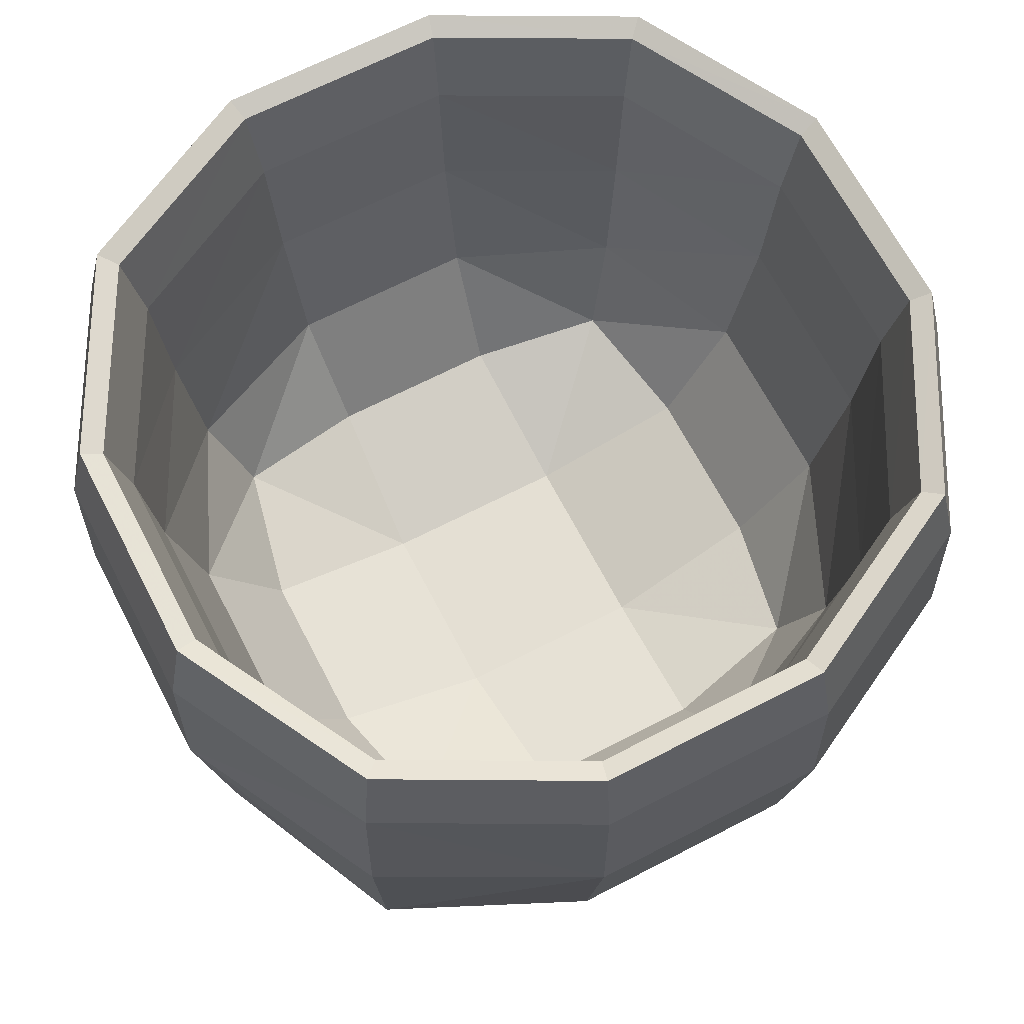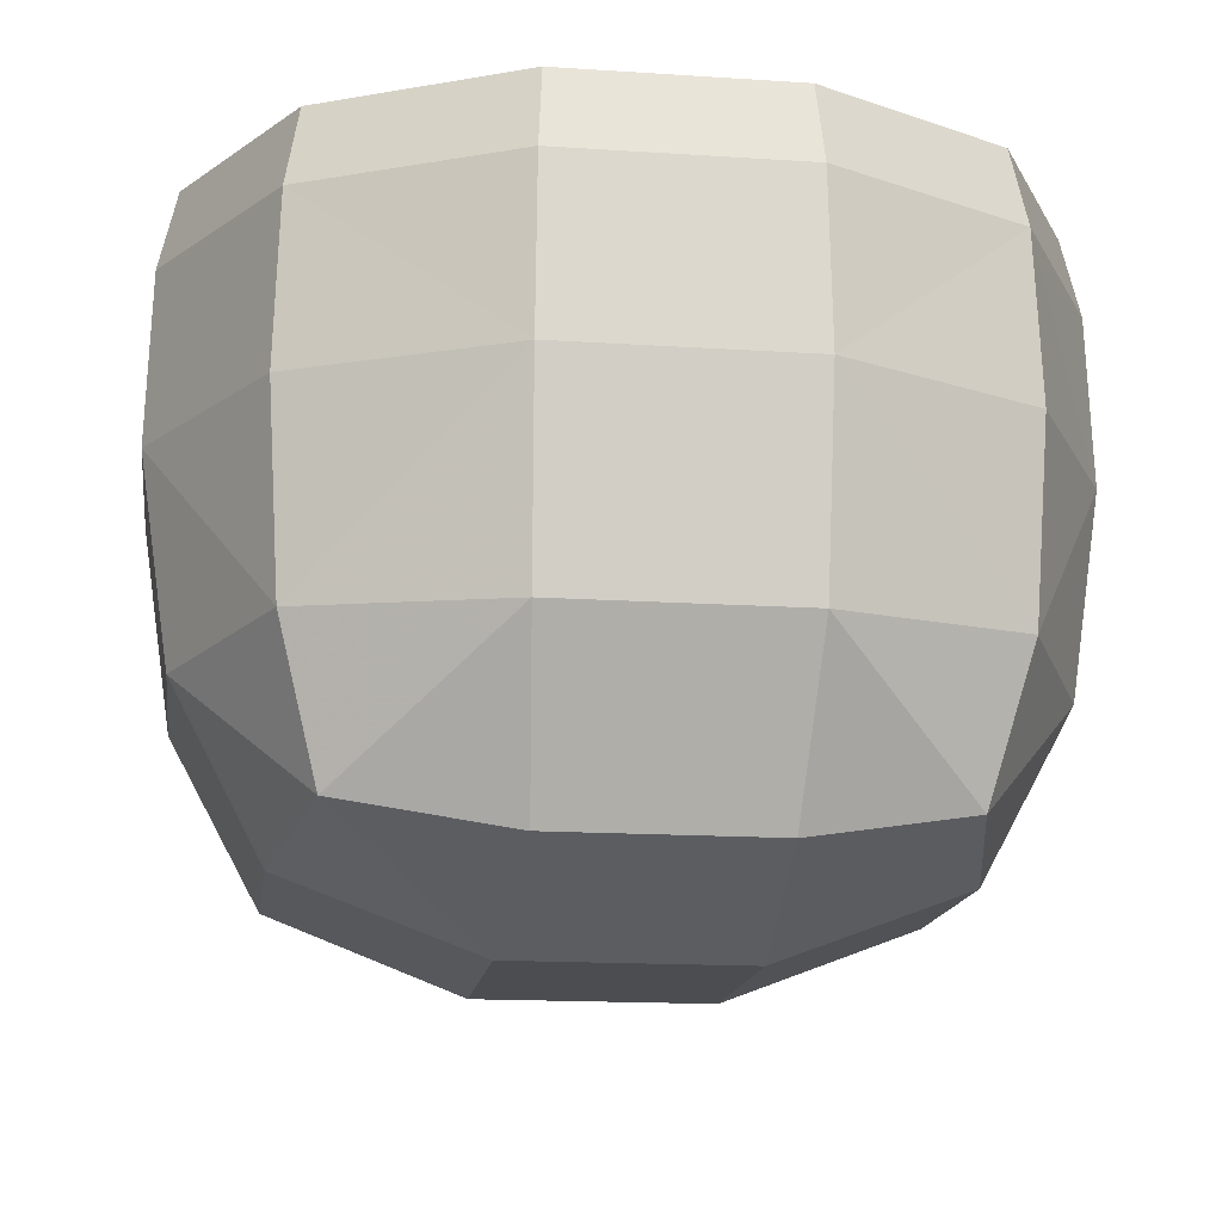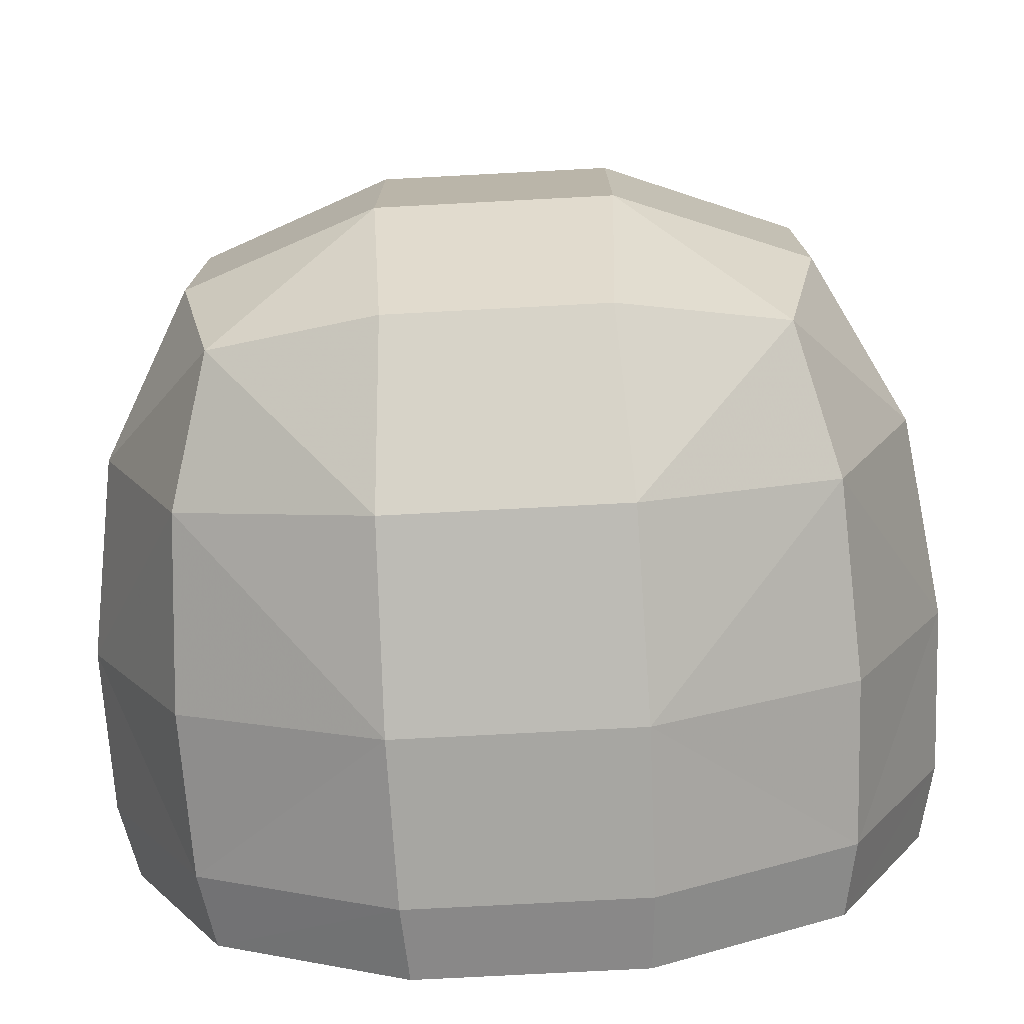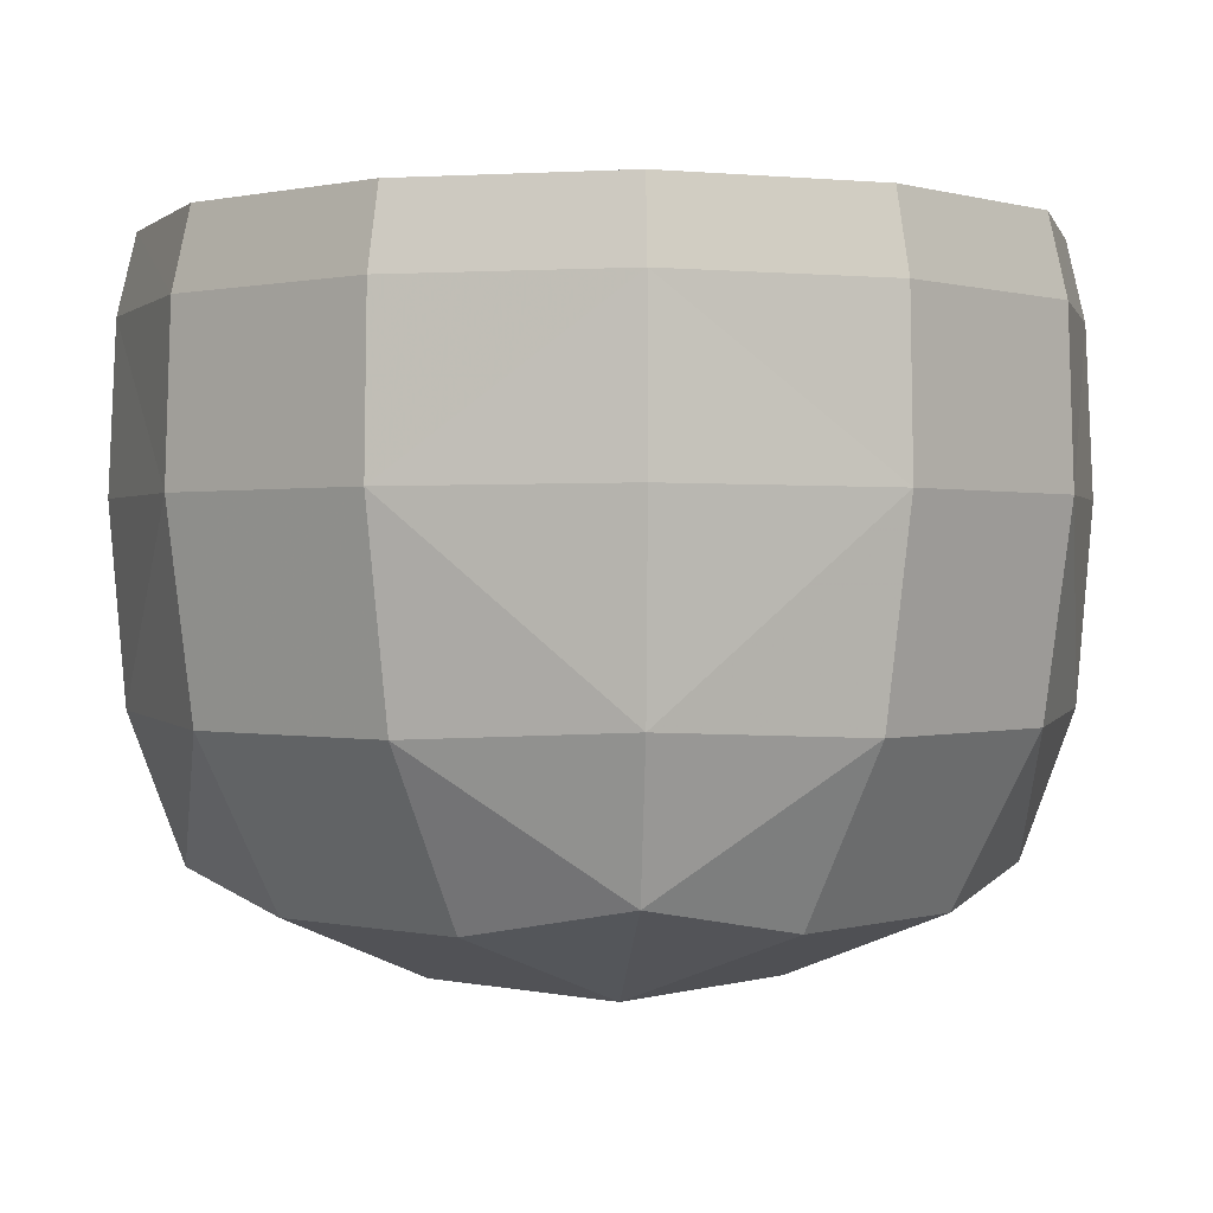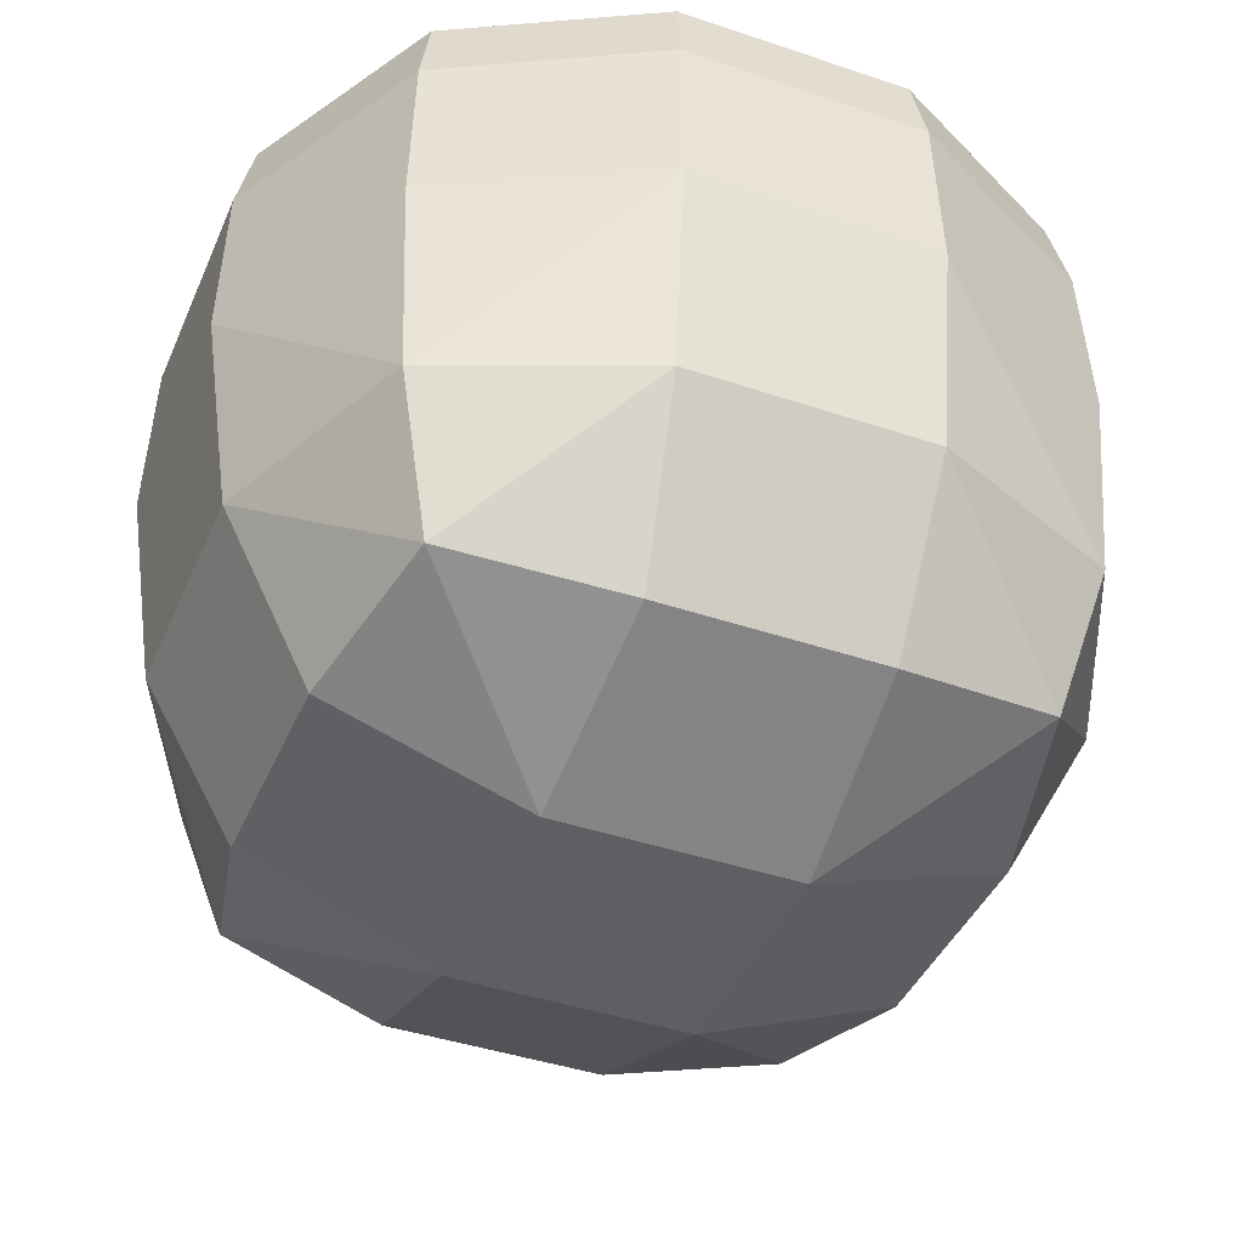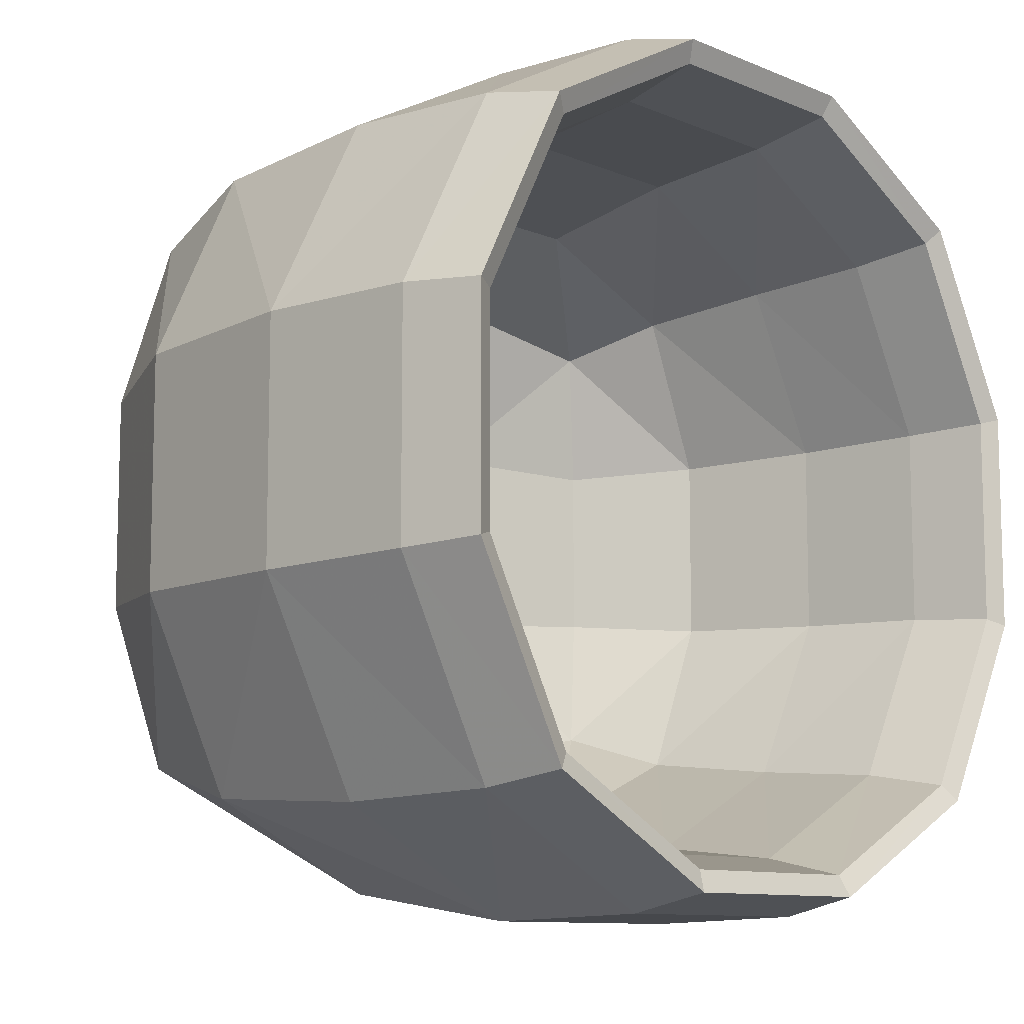
<metadata>
{"format":"obj","ext":"obj","renderer":"f3d","projection":"perspective","resolution":1024,"background":"white","views":[{"elev":66.7,"azim":152.6,"up":"+Y"},{"elev":-15.6,"azim":-97.9,"up":"+Y"},{"elev":-75.8,"azim":3.0,"up":"+Z"},{"elev":0.4,"azim":41.0,"up":"+Y"},{"elev":-41.8,"azim":157.8,"up":"+Y"},{"elev":-10.0,"azim":133.0,"up":"+Z"}]}
</metadata>
<code>
o static_bowl.obj
g default
v -1 1.027 0.2796
v -1 1.027 -0.2796
v -0.9883 1.417 0.2743
v -0.9883 1.417 -0.2743
v -0.9478 1.6 0.2627
v -0.9478 1.6 -0.2627
v -0.9312 0.5579 0.2734
v -0.9312 0.5579 -0.2734
v -0.9 1.579 0.249
v -0.9 1.579 -0.249
v -0.8594 1.392 0.2373
v -0.8594 1.392 -0.2373
v -0.8278 1.086 0.2299
v -0.8278 1.086 -0.2299
v -0.7569 0.7494 0.2206
v -0.7569 0.7494 -0.2206
v -0.7535 1.03 0.7535
v -0.7535 1.03 -0.7535
v -0.7413 1.417 0.7407
v -0.7413 1.417 -0.7407
v -0.7267 0.5795 0.7269
v -0.7267 0.5795 -0.7269
v -0.7229 0.1706 0.2505
v -0.7229 0.1706 -0.2505
v -0.7108 1.6 0.7093
v -0.7108 1.6 -0.7093
v -0.675 1.579 0.6723
v -0.675 1.579 -0.6723
v -0.6446 1.392 0.6408
v -0.6446 1.392 -0.6408
v -0.6379 0.2437 0.6381
v -0.6379 0.2437 -0.6381
v -0.6237 1.088 0.6195
v -0.6237 1.088 -0.6195
v -0.5907 0.7642 0.5864
v -0.5907 0.7642 -0.5864
v -0.5859 0.4816 0.2015
v -0.5859 0.4816 -0.2015
v -0.517 0.5317 0.5132
v -0.517 0.5317 -0.5132
v -0.2796 1.027 1
v -0.2796 1.027 -1
v -0.2745 1.417 0.9876
v -0.2745 1.417 -0.9876
v -0.2734 0.5579 0.9314
v -0.2734 0.5579 -0.9314
v -0.2725 0 0.2726
v -0.2725 0 -0.2726
v -0.2633 1.6 -0.9457
v -0.2633 1.6 0.9457
v -0.2504 0.1706 0.7231
v -0.2504 0.1706 -0.7231
v -0.25 1.579 -0.8964
v -0.25 1.579 0.8964
v -0.2387 1.392 0.8544
v -0.2387 1.392 -0.8544
v -0.2314 1.086 0.8221
v -0.2314 1.086 -0.8221
v -0.2222 0.7494 -0.7514
v -0.2222 0.7494 0.7514
v -0.2208 0.3645 0.2192
v -0.2208 0.3645 -0.2192
v -0.203 0.4816 0.5816
v -0.203 0.4816 -0.5816
v 0.203 0.4816 0.5816
v 0.203 0.4816 -0.5816
v 0.2208 0.3645 0.2192
v 0.2208 0.3645 -0.2192
v 0.2222 0.7494 0.7514
v 0.2222 0.7494 -0.7514
v 0.2314 1.086 0.8221
v 0.2314 1.086 -0.8221
v 0.2387 1.392 0.8544
v 0.2387 1.392 -0.8544
v 0.25 1.579 0.8964
v 0.25 1.579 -0.8964
v 0.2504 0.1706 0.7231
v 0.2504 0.1706 -0.7231
v 0.2633 1.6 0.9457
v 0.2633 1.6 -0.9457
v 0.2725 0 0.2726
v 0.2725 0 -0.2726
v 0.2734 0.5579 0.9314
v 0.2734 0.5579 -0.9314
v 0.2745 1.417 0.9876
v 0.2745 1.417 -0.9876
v 0.2796 1.027 1
v 0.2796 1.027 -1
v 0.517 0.5317 0.5132
v 0.517 0.5317 -0.5132
v 0.5859 0.4816 0.2015
v 0.5859 0.4816 -0.2015
v 0.5907 0.7642 0.5864
v 0.5907 0.7642 -0.5864
v 0.6237 1.088 0.6195
v 0.6237 1.088 -0.6195
v 0.6379 0.2437 0.6381
v 0.6379 0.2437 -0.6381
v 0.6446 1.392 0.6408
v 0.6446 1.392 -0.6408
v 0.675 1.579 0.6723
v 0.675 1.579 -0.6723
v 0.7108 1.6 0.7093
v 0.7108 1.6 -0.7093
v 0.7229 0.1706 0.2505
v 0.7229 0.1706 -0.2505
v 0.7267 0.5795 0.7269
v 0.7267 0.5795 -0.7269
v 0.7413 1.417 0.7407
v 0.7413 1.417 -0.7407
v 0.7535 1.03 0.7535
v 0.7535 1.03 -0.7535
v 0.7569 0.7494 0.2206
v 0.7569 0.7494 -0.2206
v 0.8278 1.086 0.2299
v 0.8278 1.086 -0.2299
v 0.8594 1.392 0.2373
v 0.8594 1.392 -0.2373
v 0.9 1.579 0.249
v 0.9 1.579 -0.249
v 0.9312 0.5579 0.2734
v 0.9312 0.5579 -0.2734
v 0.9478 1.6 0.2627
v 0.9478 1.6 -0.2627
v 0.9883 1.417 0.2743
v 0.9883 1.417 -0.2743
v 1 1.027 0.2796
v 1 1.027 -0.2796
g Default
f 31 23 47
f 51 31 47
f 47 23 48
f 23 24 48
f 32 52 48
f 24 32 48
f 51 47 81
f 77 51 81
f 48 82 81
f 47 48 81
f 52 78 82
f 52 82 48
f 97 77 81
f 105 97 81
f 82 105 81
f 106 105 82
f 98 106 82
f 78 98 82
f 45 31 51
f 45 21 31
f 83 45 51
f 83 51 77
f 107 83 97
f 97 83 77
f 41 21 45
f 41 17 21
f 87 45 83
f 87 41 45
f 111 87 107
f 107 87 83
f 19 17 41
f 43 19 41
f 87 43 41
f 85 43 87
f 109 85 87
f 111 109 87
f 121 97 105
f 121 107 97
f 122 121 105
f 122 105 106
f 108 122 98
f 98 122 106
f 127 107 121
f 127 111 107
f 128 121 122
f 128 127 121
f 112 128 108
f 108 128 122
f 109 111 127
f 125 109 127
f 128 125 127
f 126 125 128
f 110 126 128
f 112 110 128
f 22 46 32
f 32 46 52
f 18 42 22
f 22 42 46
f 20 44 42
f 18 20 42
f 46 84 52
f 52 84 78
f 42 88 46
f 88 84 46
f 44 86 88
f 44 88 42
f 84 98 78
f 84 108 98
f 88 108 84
f 88 112 108
f 110 112 88
f 86 110 88
f 21 7 31
f 31 7 23
f 17 1 21
f 21 1 7
f 19 3 1
f 17 19 1
f 7 8 23
f 23 8 24
f 1 2 8
f 1 8 7
f 3 4 2
f 3 2 1
f 8 32 24
f 8 22 32
f 2 22 8
f 2 18 22
f 20 18 2
f 4 20 2
f 27 54 29
f 29 54 55
f 25 50 27
f 27 50 54
f 25 19 43
f 50 25 43
f 54 75 73
f 54 73 55
f 50 79 54
f 54 79 75
f 85 50 43
f 79 50 85
f 75 99 73
f 75 101 99
f 79 101 75
f 79 103 101
f 103 79 85
f 109 103 85
f 9 27 29
f 9 29 11
f 10 9 12
f 12 9 11
f 28 10 30
f 30 10 12
f 5 25 27
f 9 5 27
f 6 5 10
f 10 5 9
f 26 6 28
f 28 6 10
f 19 25 3
f 25 5 3
f 6 4 3
f 5 6 3
f 26 20 4
f 6 26 4
f 102 76 100
f 100 76 74
f 104 80 102
f 80 76 102
f 86 104 110
f 80 104 86
f 76 53 56
f 76 56 74
f 80 49 76
f 49 53 76
f 80 86 44
f 49 80 44
f 56 53 30
f 53 28 30
f 53 49 28
f 49 26 28
f 26 49 44
f 20 26 44
f 101 119 99
f 99 119 117
f 103 123 101
f 123 119 101
f 103 109 125
f 123 103 125
f 119 118 117
f 119 120 118
f 123 120 119
f 123 124 120
f 126 123 125
f 124 123 126
f 120 102 100
f 120 100 118
f 124 104 102
f 124 102 120
f 110 104 126
f 104 124 126
f 39 63 61
f 37 39 61
f 61 65 67
f 63 65 61
f 89 91 67
f 65 89 67
f 62 37 61
f 38 37 62
f 68 62 67
f 62 61 67
f 91 68 67
f 91 92 68
f 40 38 62
f 64 40 62
f 66 64 62
f 68 66 62
f 90 66 68
f 92 90 68
f 15 39 37
f 15 35 39
f 16 37 38
f 16 15 37
f 36 16 40
f 40 16 38
f 13 35 15
f 13 33 35
f 14 13 15
f 16 14 15
f 34 14 36
f 36 14 16
f 11 33 13
f 11 29 33
f 14 12 13
f 12 11 13
f 30 12 34
f 34 12 14
f 94 70 90
f 90 70 66
f 96 72 94
f 94 72 70
f 100 74 96
f 96 74 72
f 70 59 64
f 70 64 66
f 72 58 70
f 70 58 59
f 74 56 72
f 56 58 72
f 59 40 64
f 59 36 40
f 58 36 59
f 58 34 36
f 56 34 58
f 56 30 34
f 93 113 89
f 89 113 91
f 95 115 93
f 93 115 113
f 99 117 95
f 95 117 115
f 113 114 91
f 91 114 92
f 115 116 113
f 113 116 114
f 117 118 115
f 118 116 115
f 114 90 92
f 114 94 90
f 116 94 114
f 116 96 94
f 118 96 116
f 118 100 96
f 35 60 39
f 39 60 63
f 33 57 35
f 35 57 60
f 29 55 33
f 33 55 57
f 60 69 63
f 63 69 65
f 57 71 60
f 60 71 69
f 55 73 57
f 73 71 57
f 69 89 65
f 69 93 89
f 71 93 69
f 71 95 93
f 73 95 71
f 73 99 95

</code>
